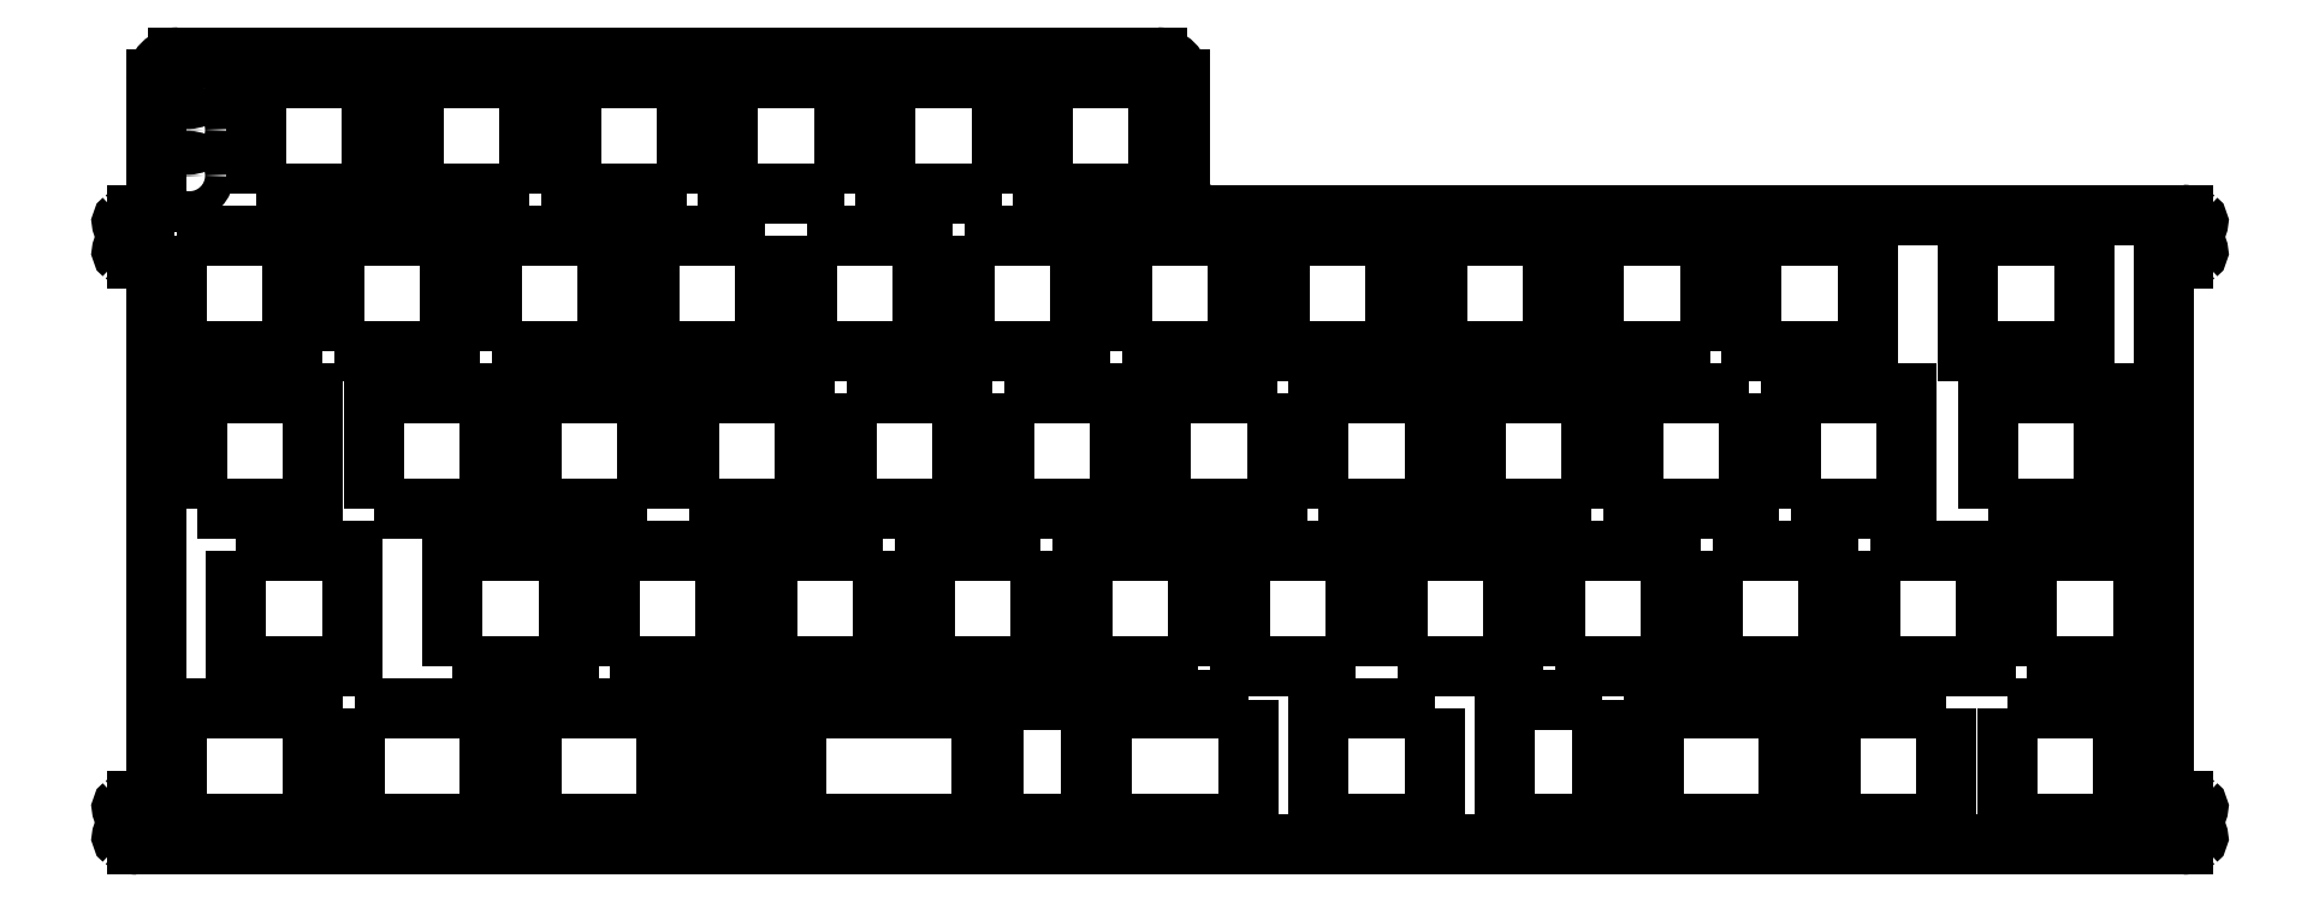
<metadata>
{"format":"dxf","ext":"dxf","renderer":"ezdxf+matplotlib","layout":"modelspace","background":"white","min_lineweight":24,"dpi":150}
</metadata>
<code>
0
SECTION
2
ENTITIES
0
LWPOLYLINE
8
0
90
4
70
1
43
0
10
-7
20
-64.15
10
9.381
20
-64.15
10
9.381
20
-50.15
10
-7
20
-50.15
0
LWPOLYLINE
8
0
90
4
70
1
43
0
10
54.91
20
-26.05
10
68.91
20
-26.05
10
68.91
20
-12.05
10
54.91
20
-12.05
0
LWPOLYLINE
8
0
90
4
70
1
43
0
10
78.44
20
-31.1
10
64.44
20
-31.1
10
64.44
20
-45.1
10
78.44
20
-45.1
0
LWPOLYLINE
8
0
90
4
70
1
43
0
10
52.24
20
-64.15
10
52.24
20
-50.15
10
35.86
20
-50.15
10
35.86
20
-64.15
0
LWPOLYLINE
8
0
90
4
70
1
43
0
10
26.34
20
-45.1
10
40.34
20
-45.1
10
40.34
20
-31.1
10
26.34
20
-31.1
0
LWPOLYLINE
8
0
90
4
70
1
43
0
10
65.42
20
-64.15
10
65.42
20
-49.15
10
58.41
20
-49.15
10
58.41
20
-64.15
0
LWPOLYLINE
8
0
90
4
70
1
43
0
10
107.3
20
-7
10
121.3
20
-7
10
121.3
20
7
10
107.3
20
7
0
LWPOLYLINE
8
0
90
4
70
1
43
0
10
131.1
20
-26.05
10
145.1
20
-26.05
10
145.1
20
-12.05
10
131.1
20
-12.05
0
LWPOLYLINE
8
0
90
4
70
1
43
0
10
178.4
20
-7
10
178.4
20
7
10
164.4
20
7
10
164.4
20
-7
0
LWPOLYLINE
8
0
90
4
70
1
43
0
10
93.01
20
-12.05
10
93.01
20
-26.05
10
107
20
-26.05
10
107
20
-12.05
0
LWPOLYLINE
8
0
90
4
70
1
43
0
10
49.86
20
-26.05
10
49.86
20
-12.05
10
35.86
20
-12.05
10
35.86
20
-26.05
0
LWPOLYLINE
8
0
90
4
70
1
43
0
10
-7
20
7
10
-7
20
-7
10
7
20
-7
10
7
20
7
0
LWPOLYLINE
8
0
90
4
70
1
43
0
10
197.8
20
-31.1
10
197.8
20
-45.1
10
211.8
20
-45.1
10
211.8
20
-31.1
0
LWPOLYLINE
8
0
90
4
70
1
43
0
10
178.7
20
-31.1
10
178.7
20
-45.1
10
192.7
20
-45.1
10
192.7
20
-31.1
0
LWPOLYLINE
8
0
90
4
70
1
43
0
10
0.1438
20
-31.1
10
0.1438
20
-45.1
10
14.14
20
-45.1
10
14.14
20
-31.1
0
LWPOLYLINE
8
0
90
4
70
1
43
0
10
212.1
20
-26.05
10
226.1
20
-26.05
10
226.1
20
-12.05
10
212.1
20
-12.05
0
LWPOLYLINE
8
0
90
4
70
1
43
0
10
216.8
20
-45.1
10
230.8
20
-45.1
10
230.8
20
-31.1
10
216.8
20
-31.1
0
LWPOLYLINE
8
0
90
4
70
1
43
0
10
135.6
20
-45.1
10
135.6
20
-31.1
10
121.6
20
-31.1
10
121.6
20
-45.1
0
LWPOLYLINE
8
0
90
4
70
1
43
0
10
12.05
20
-7
10
26.05
20
-7
10
26.05
20
7
10
12.05
20
7
0
LWPOLYLINE
8
0
90
4
70
1
43
0
10
31.1
20
-7
10
45.1
20
-7
10
45.1
20
7
10
31.1
20
7
0
LWPOLYLINE
8
0
90
4
70
1
43
0
10
69.2
20
7
10
69.2
20
-7
10
83.2
20
-7
10
83.2
20
7
0
LWPOLYLINE
8
0
90
4
70
1
43
0
10
171.6
20
-64.15
10
188
20
-64.15
10
188
20
-50.15
10
171.6
20
-50.15
0
LWPOLYLINE
8
0
90
4
70
1
43
0
10
145.1
20
-50.15
10
131.1
20
-50.15
10
131.1
20
-64.15
10
145.1
20
-64.15
0
LWPOLYLINE
8
0
90
4
70
1
43
0
10
14.43
20
-50.15
10
14.43
20
-64.15
10
30.81
20
-64.15
10
30.81
20
-50.15
0
LWPOLYLINE
8
0
90
4
70
1
43
0
10
207
20
-50.15
10
193
20
-50.15
10
193
20
-64.15
10
207
20
-64.15
0
LWPOLYLINE
8
0
90
4
70
1
43
0
10
140.3
20
7
10
126.4
20
7
10
126.4
20
-7
10
140.3
20
-7
0
LWPOLYLINE
8
0
90
4
70
1
43
0
10
145.4
20
7
10
145.4
20
-7
10
159.4
20
-7
10
159.4
20
7
0
LWPOLYLINE
8
0
90
4
70
1
43
0
10
88.25
20
7
10
88.25
20
-7
10
102.3
20
-7
10
102.3
20
7
0
LWPOLYLINE
8
0
90
4
70
1
43
0
10
-4.619
20
-26.05
10
9.381
20
-26.05
10
9.381
20
-12.05
10
-4.619
20
-12.05
0
LWPOLYLINE
8
0
90
4
70
1
43
0
10
126.1
20
-12.05
10
112.1
20
-12.05
10
112.1
20
-26.05
10
126.1
20
-26.05
0
LWPOLYLINE
8
0
90
4
70
1
43
0
10
164.2
20
-26.05
10
164.2
20
-12.05
10
150.2
20
-12.05
10
150.2
20
-26.05
0
LWPOLYLINE
8
0
90
4
70
1
43
0
10
159.7
20
-45.1
10
173.7
20
-45.1
10
173.7
20
-31.1
10
159.7
20
-31.1
0
LWPOLYLINE
8
0
90
4
70
1
43
0
10
73.96
20
-12.05
10
73.96
20
-26.05
10
87.96
20
-26.05
10
87.96
20
-12.05
0
LWPOLYLINE
8
0
90
4
70
1
43
0
10
165.4
20
-49.15
10
153.7
20
-49.15
10
153.7
20
-64.15
10
165.4
20
-64.15
0
LWPOLYLINE
8
0
90
4
70
1
43
0
10
116.5
20
-45.1
10
116.5
20
-31.1
10
102.5
20
-31.1
10
102.5
20
-45.1
0
LWPOLYLINE
8
0
90
4
70
1
43
0
10
103.5
20
-49.15
10
91.78
20
-49.15
10
91.78
20
-64.15
10
103.5
20
-64.15
0
LWPOLYLINE
8
0
90
4
70
1
43
0
10
16.81
20
-26.05
10
30.81
20
-26.05
10
30.81
20
-12.05
10
16.81
20
-12.05
0
LWPOLYLINE
8
0
90
4
70
1
43
0
10
197.5
20
7
10
183.5
20
7
10
183.5
20
-7
10
197.5
20
-7
0
LWPOLYLINE
8
0
90
4
70
1
43
0
10
223.7
20
7
10
209.7
20
7
10
209.7
20
-7
10
223.7
20
-7
0
LWPOLYLINE
8
0
90
4
70
1
43
0
10
140.6
20
-45.1
10
154.6
20
-45.1
10
154.6
20
-31.1
10
140.6
20
-31.1
0
LWPOLYLINE
8
0
90
4
70
1
43
0
10
188.3
20
-26.05
10
202.3
20
-26.05
10
202.3
20
-12.05
10
188.3
20
-12.05
0
LWPOLYLINE
8
0
90
4
70
1
43
0
10
183.2
20
-12.05
10
169.2
20
-12.05
10
169.2
20
-26.05
10
183.2
20
-26.05
0
LWPOLYLINE
8
0
90
6
70
1
43
0
10
122.6
20
-49.15
10
115.6
20
-49.15
10
115.6
20
-50.15
10
104.9
20
-50.15
10
104.9
20
-64.15
10
122.6
20
-64.15
0
LWPOLYLINE
8
0
90
4
70
1
43
0
10
64.15
20
7
10
50.15
20
7
10
50.15
20
-7
10
64.15
20
-7
0
LWPOLYLINE
8
0
90
6
70
1
43
0
10
90.34
20
-64.15
10
90.34
20
-50.15
10
74.91
20
-50.15
10
74.91
20
-49.15
10
67.91
20
-49.15
10
67.91
20
-64.15
0
LWPOLYLINE
8
0
90
4
70
1
43
0
10
45.39
20
-45.1
10
59.39
20
-45.1
10
59.39
20
-31.1
10
45.39
20
-31.1
0
LWPOLYLINE
8
0
90
4
70
1
43
0
10
97.49
20
-31.1
10
83.49
20
-31.1
10
83.49
20
-45.1
10
97.49
20
-45.1
0
LWPOLYLINE
8
0
90
4
70
1
43
0
10
214.5
20
-50.15
10
214.5
20
-64.15
10
228.5
20
-64.15
10
228.5
20
-50.15
0
CIRCLE
8
0
10
-5.513
20
25.33
30
0
40
1.75
210
-1.368e-48
220
2.465e-32
230
1
0
CIRCLE
8
0
10
-5.513
20
19.8
30
0
40
1.75
210
-1.368e-48
220
2.465e-32
230
1
0
LWPOLYLINE
8
0
90
4
70
1
43
0
10
2.525
20
12.05
10
16.53
20
12.05
10
16.53
20
26.05
10
2.525
20
26.05
0
LWPOLYLINE
8
0
90
4
70
1
43
0
10
111.8
20
12.05
10
111.8
20
26.05
10
97.78
20
26.05
10
97.78
20
12.05
0
LWPOLYLINE
8
0
90
4
70
1
43
0
10
54.62
20
12.05
10
54.62
20
26.05
10
40.63
20
26.05
10
40.63
20
12.05
0
LWPOLYLINE
8
0
90
4
70
1
43
0
10
35.58
20
12.05
10
35.58
20
26.05
10
21.58
20
26.05
10
21.58
20
12.05
0
CIRCLE
8
0
10
-5.513
20
14.28
30
0
40
1.75
210
-1.368e-48
220
2.465e-32
230
1
0
LWPOLYLINE
8
0
90
4
70
1
43
0
10
92.73
20
12.05
10
92.73
20
26.05
10
78.73
20
26.05
10
78.73
20
12.05
0
LWPOLYLINE
8
0
90
4
70
1
43
0
10
73.68
20
12.05
10
73.68
20
26.05
10
59.68
20
26.05
10
59.68
20
12.05
0
ARC
8
0
10
-11.85
20
6.85
30
0
40
2.675
210
-1.946e-32
220
1.514e-32
230
1
50
232.1
51
270
0
LINE
8
0
10
-11.85
20
4.175
30
4.049e-32
11
-11.02
21
4.175
31
0
0
ARC
8
0
10
-11.02
20
2.675
30
0
40
1.5
210
0
220
-0
230
1
50
0
51
90
0
LINE
8
0
10
-9.525
20
2.675
30
0
11
-9.525
21
-59.83
31
0
0
ARC
8
0
10
-11.02
20
-59.83
30
1.813e-46
40
1.5
210
7.342e-47
220
-2.465e-32
230
1
50
-90
51
0
0
LINE
8
0
10
-11.02
20
-61.33
30
-3.698e-32
11
-11.85
21
-61.33
31
1.504e-63
0
ARC
8
0
10
-11.85
20
-64
30
0
40
2.675
210
-2.334e-78
220
-5.623e-64
230
1
50
90
51
127.9
0
ARC
8
0
10
-13.19
20
-62.28
30
0
40
0.5
210
0
220
0
230
1
50
127.9
51
258.8
0
ARC
8
0
10
-13.53
20
-64
30
0
40
1.25
210
0
220
0
230
1
50
-78.81
51
78.81
0
ARC
8
0
10
-13.19
20
-65.72
30
0
40
0.5
210
-6.046e-33
220
-1.196e-33
230
1
50
101.2
51
232.1
0
ARC
8
0
10
-11.85
20
-64
30
0
40
2.675
210
-5.344e-34
220
-6.869e-34
230
1
50
232.1
51
270
0
LINE
8
0
10
-11.85
20
-66.67
30
0
11
235.7
21
-66.67
31
-4.513e-61
0
ARC
8
0
10
235.7
20
-64
30
0
40
2.675
210
0
220
-1.687e-61
230
1
50
270
51
307.9
0
ARC
8
0
10
237
20
-65.72
30
0
40
0.5
210
1.946e-32
220
1.514e-32
230
1
50
-52.12
51
78.81
0
ARC
8
0
10
237.4
20
-64
30
0
40
1.25
210
0
220
0
230
1
50
101.2
51
258.8
0
ARC
8
0
10
237
20
-62.28
30
0
40
0.5
210
-0
220
0
230
1
50
-78.81
51
52.12
0
ARC
8
0
10
235.7
20
-64
30
0
40
2.675
210
-1.946e-32
220
1.514e-32
230
1
50
52.12
51
90
0
LINE
8
0
10
235.7
20
-61.32
30
-4.049e-32
11
234.9
21
-61.33
31
0
0
ARC
8
0
10
234.9
20
-59.82
30
-9.249e-62
40
1.5
210
-1.882e-48
220
3.362e-62
230
1
50
180
51
270
0
LINE
8
0
10
233.4
20
-59.82
30
-2.822e-48
11
233.4
21
2.675
31
0
0
ARC
8
0
10
234.9
20
2.675
30
-3.592e-47
40
1.5
210
-5.667e-46
220
-2.465e-32
230
1
50
90
51
180
0
LINE
8
0
10
234.9
20
4.175
30
3.698e-32
11
235.7
21
4.175
31
-1.504e-63
0
ARC
8
0
10
235.7
20
6.85
30
0
40
2.675
210
0
220
-5.623e-64
230
1
50
270
51
307.9
0
ARC
8
0
10
237
20
5.133
30
0
40
0.5
210
1.946e-32
220
1.514e-32
230
1
50
-52.12
51
78.81
0
ARC
8
0
10
237.4
20
6.85
30
0
40
1.25
210
0
220
0
230
1
50
101.2
51
258.8
0
ARC
8
0
10
237
20
8.567
30
0
40
0.5
210
-0
220
0
230
1
50
-78.81
51
52.12
0
ARC
8
0
10
235.7
20
6.85
30
0
40
2.675
210
-1.946e-32
220
1.514e-32
230
1
50
52.12
51
90
0
LINE
8
0
10
235.7
20
9.525
30
-4.049e-32
11
118
21
9.525
31
-2.19e-46
0
ARC
8
0
10
118
20
13.2
30
0
40
3.675
210
0
220
0
230
1
50
180
51
270
0
LINE
8
0
10
114.3
20
13.2
30
0
11
114.3
21
25.9
31
0
0
ARC
8
0
10
111.6
20
25.9
30
0
40
2.675
210
0
220
0
230
1
50
0
51
90
0
LINE
8
0
10
111.6
20
28.58
30
0
11
-6.85
21
28.58
31
0
0
ARC
8
0
10
-6.85
20
25.9
30
0
40
2.675
210
0
220
0
230
1
50
90
51
180
0
LINE
8
0
10
-9.525
20
25.9
30
0
11
-9.525
21
11.03
31
0
0
ARC
8
0
10
-11.02
20
11.03
30
1.215e-62
40
1.5
210
-5.474e-48
220
-8.103e-64
230
1
50
-90
51
0
0
LINE
8
0
10
-11.03
20
9.525
30
-2.552e-62
11
-11.85
21
9.525
31
0
0
ARC
8
0
10
-11.85
20
6.85
30
0
40
2.675
210
2.296e-41
220
1.353e-50
230
1
50
90
51
127.9
0
ARC
8
0
10
-13.19
20
8.567
30
0
40
0.5
210
1.946e-32
220
1.514e-32
230
1
50
127.9
51
258.8
0
ARC
8
0
10
-13.53
20
6.85
30
0
40
1.25
210
-0
220
0
230
1
50
-78.81
51
78.81
0
ARC
8
0
10
-13.19
20
5.133
30
0
40
0.5
210
0
220
0
230
1
50
101.2
51
232.1
0
ENDSEC
0
EOF

</code>
